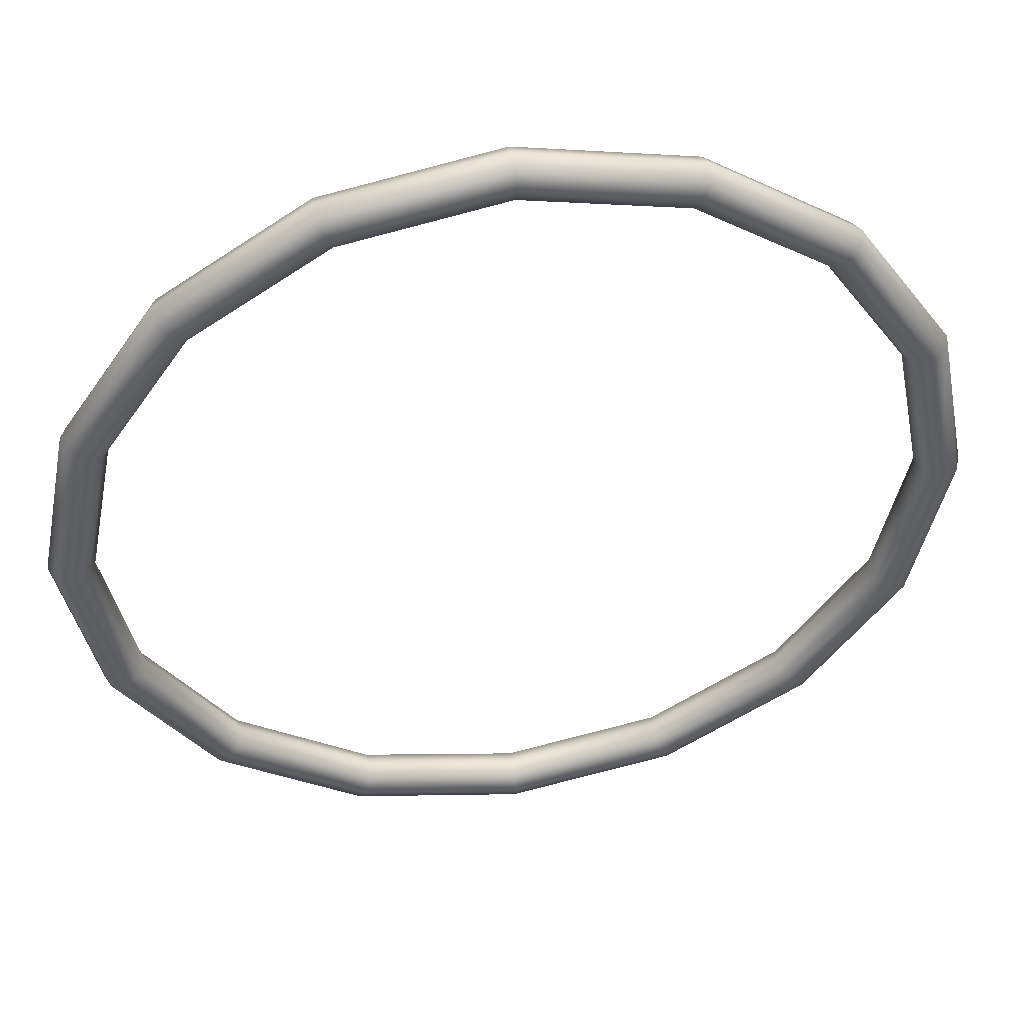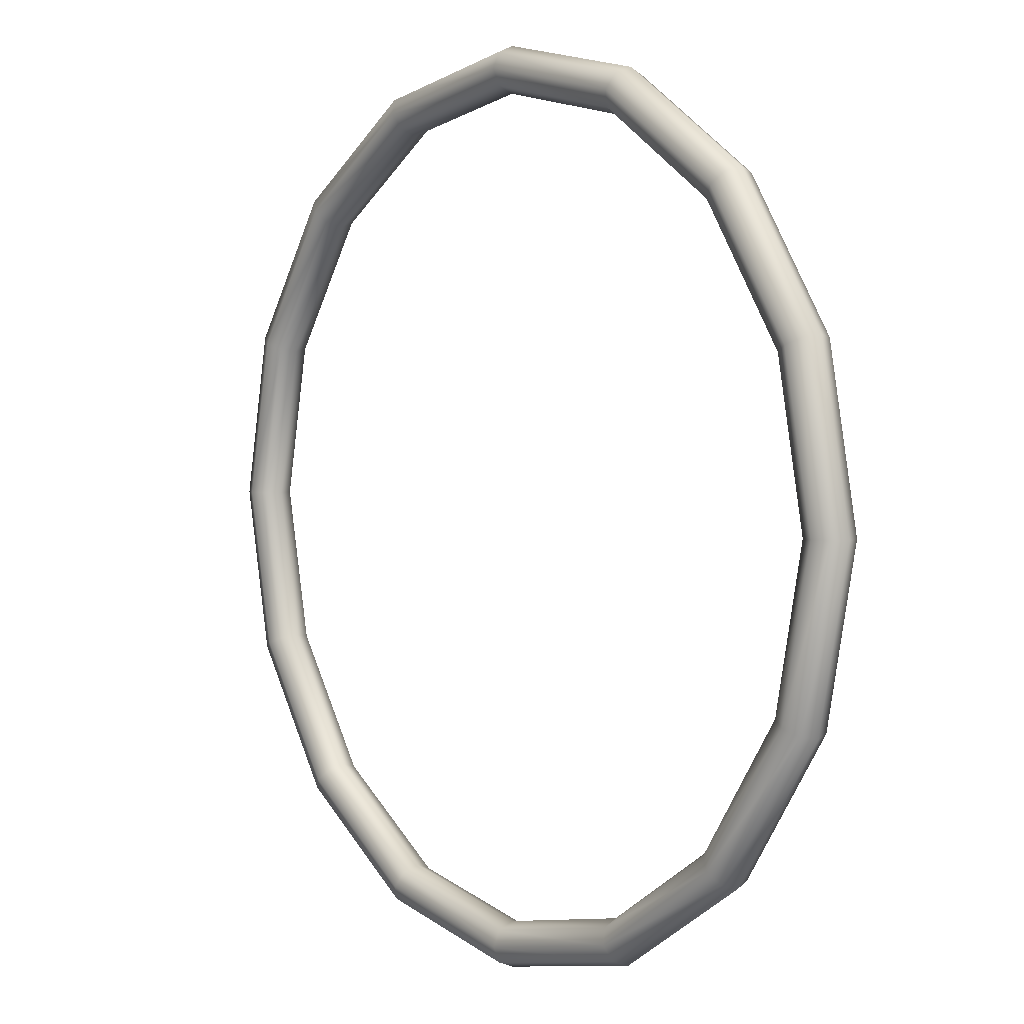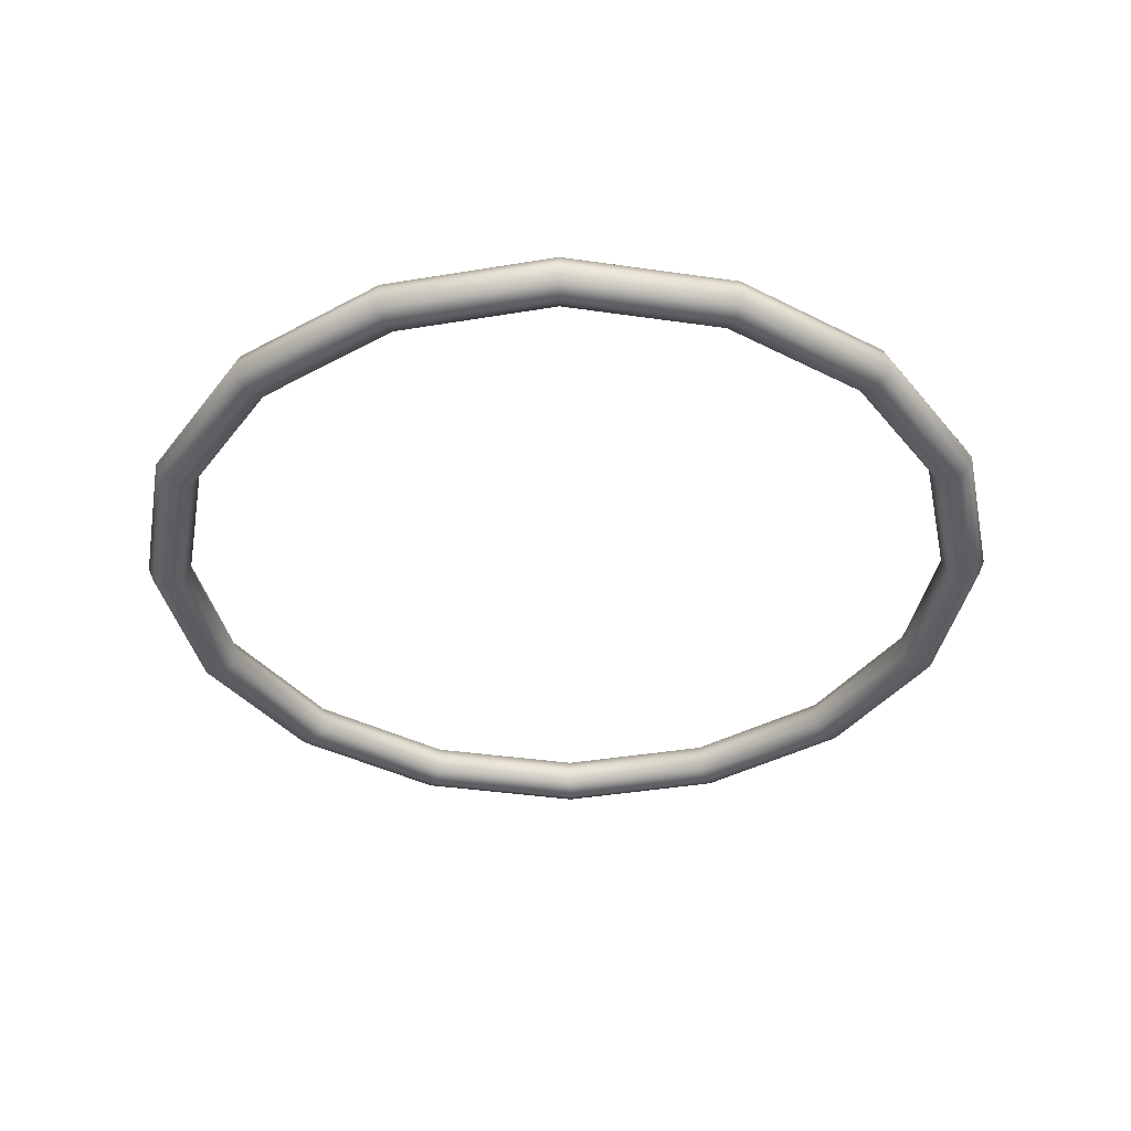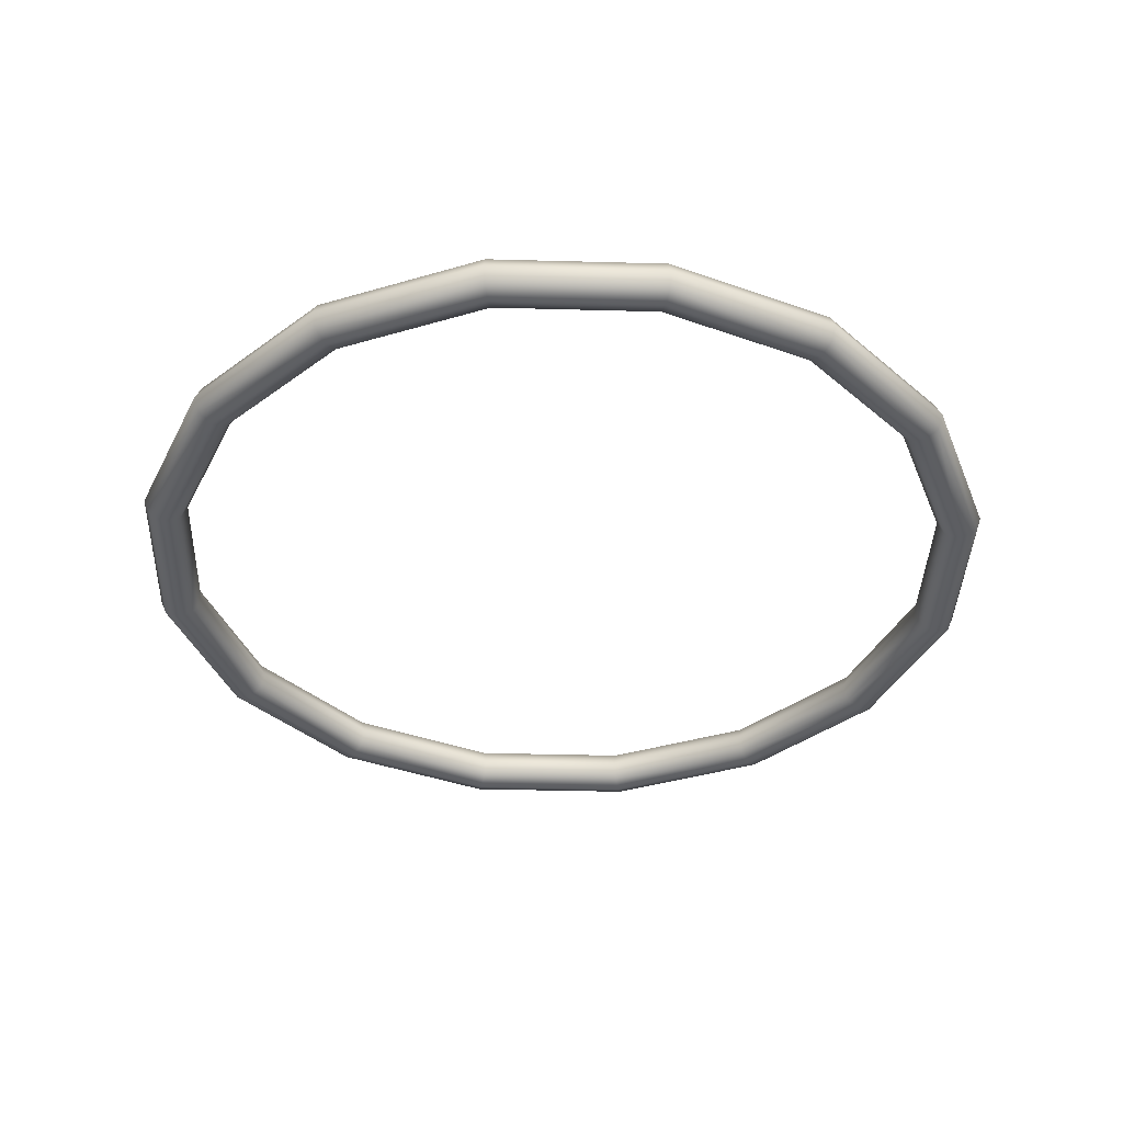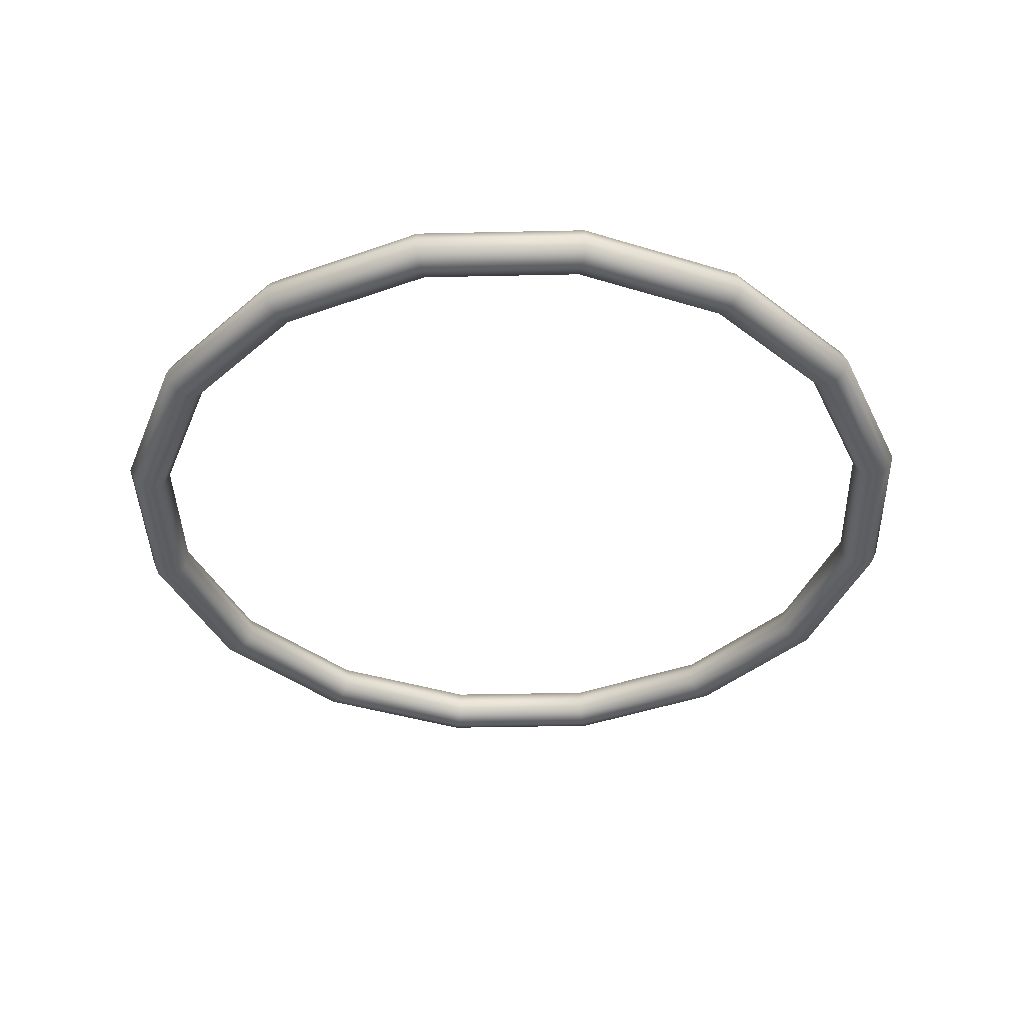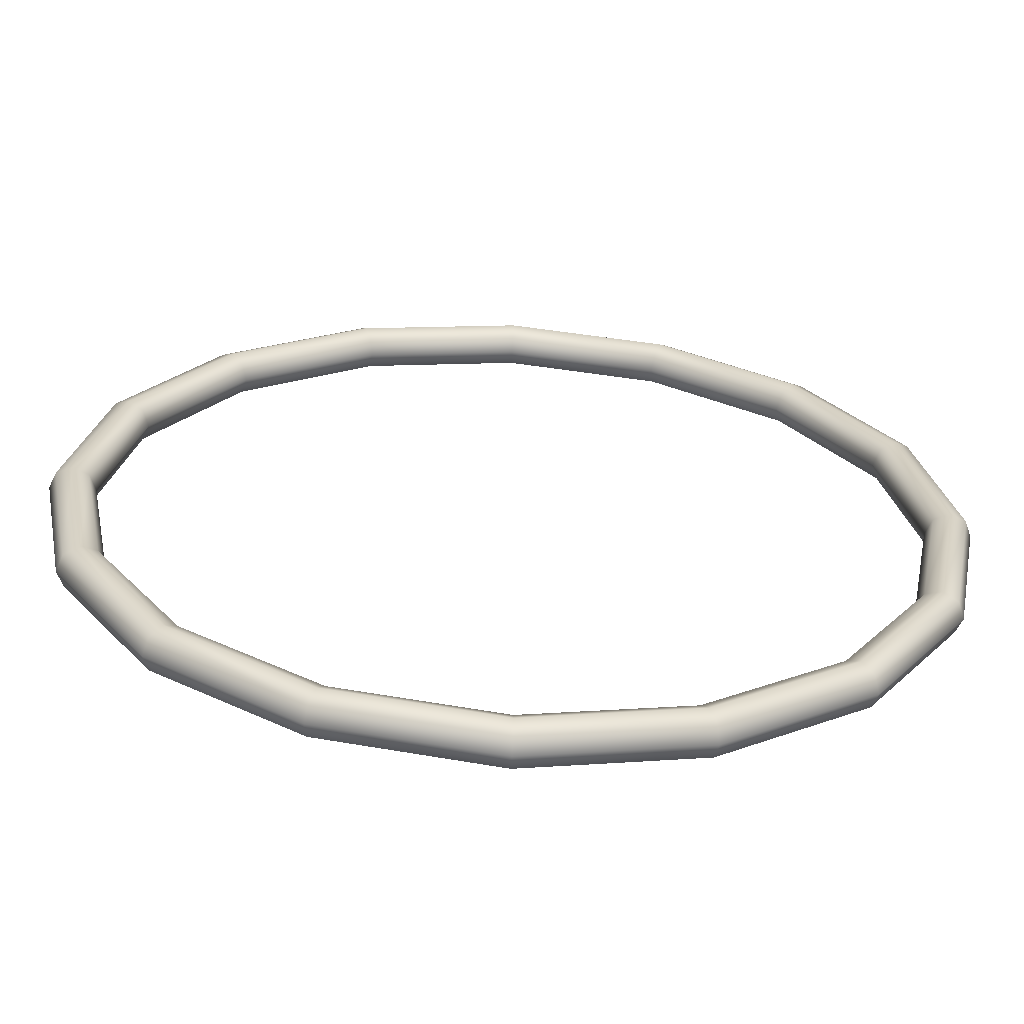
<metadata>
{"format":"obj","ext":"obj","renderer":"f3d","projection":"perspective","resolution":1024,"background":"white","views":[{"elev":47.6,"azim":-9.3,"up":"+Z"},{"elev":3.9,"azim":51.1,"up":"+Z"},{"elev":-38.2,"azim":90.8,"up":"+Y"},{"elev":-38.3,"azim":9.3,"up":"+Y"},{"elev":-39.6,"azim":-99.7,"up":"+Y"},{"elev":-63.7,"azim":176.6,"up":"+Z"}]}
</metadata>
<code>
v  0.4016 0 -0.4016
v  0.5248 0 -0.2174
v  0.4083 0.0226 -0.4083
v  0.5334 0.0226 -0.221
v  0.2174 0 -0.5248
v  0.221 0.0226 -0.5334
v  0 0 -0.568
v  0 0.0226 -0.5774
v  -0.2174 0 -0.5248
v  -0.221 0.0226 -0.5334
v  -0.4016 0 -0.4016
v  -0.4083 0.0226 -0.4083
v  -0.5248 0 -0.2174
v  -0.5334 0.0226 -0.221
v  -0.568 0 -0
v  -0.5774 0.0226 -0
v  -0.5248 0 0.2174
v  -0.5334 0.0226 0.221
v  -0.4016 0 0.4016
v  -0.4083 0.0226 0.4083
v  -0.2174 0 0.5248
v  -0.221 0.0226 0.5334
v  0 0 0.568
v  0 0.0226 0.5774
v  0.2174 0 0.5248
v  0.221 0.0226 0.5334
v  0.4016 0 0.4016
v  0.4083 0.0226 0.4083
v  0.5248 0 0.2174
v  0.5334 0.0226 0.221
v  0.568 0 -0
v  0.5774 0.0226 -0
v  0.4243 0.032 -0.4243
v  0.5543 0.032 -0.2296
v  0.2296 0.032 -0.5543
v  0 0.032 -0.6
v  -0.2296 0.032 -0.5543
v  -0.4243 0.032 -0.4243
v  -0.5543 0.032 -0.2296
v  -0.6 0.032 -0
v  -0.5543 0.032 0.2296
v  -0.4243 0.032 0.4243
v  -0.2296 0.032 0.5543
v  0 0.032 0.6
v  0.2296 0.032 0.5543
v  0.4243 0.032 0.4243
v  0.5543 0.032 0.2296
v  0.6 0.032 -0
v  0.4403 0.0226 -0.4403
v  0.5752 0.0226 -0.2383
v  0.2383 0.0226 -0.5752
v  0 0.0226 -0.6226
v  -0.2383 0.0226 -0.5752
v  -0.4403 0.0226 -0.4403
v  -0.5752 0.0226 -0.2383
v  -0.6226 0.0226 -0
v  -0.5752 0.0226 0.2383
v  -0.4403 0.0226 0.4403
v  -0.2383 0.0226 0.5752
v  0 0.0226 0.6226
v  0.2383 0.0226 0.5752
v  0.4403 0.0226 0.4403
v  0.5752 0.0226 0.2383
v  0.6226 0.0226 -0
v  0.4469 0 -0.4469
v  0.5839 0 -0.2419
v  0.2419 0 -0.5839
v  0 0 -0.632
v  -0.2419 0 -0.5839
v  -0.4469 0 -0.4469
v  -0.5839 0 -0.2419
v  -0.632 0 -0
v  -0.5839 0 0.2419
v  -0.4469 0 0.4469
v  -0.2419 0 0.5839
v  0 0 0.632
v  0.2419 0 0.5839
v  0.4469 0 0.4469
v  0.5839 0 0.2419
v  0.632 0 -0
v  0.4403 -0.0226 -0.4403
v  0.5752 -0.0226 -0.2383
v  0.2383 -0.0226 -0.5752
v  0 -0.0226 -0.6226
v  -0.2383 -0.0226 -0.5752
v  -0.4403 -0.0226 -0.4403
v  -0.5752 -0.0226 -0.2383
v  -0.6226 -0.0226 -0
v  -0.5752 -0.0226 0.2383
v  -0.4403 -0.0226 0.4403
v  -0.2383 -0.0226 0.5752
v  0 -0.0226 0.6226
v  0.2383 -0.0226 0.5752
v  0.4403 -0.0226 0.4403
v  0.5752 -0.0226 0.2383
v  0.6226 -0.0226 -0
v  0.4243 -0.032 -0.4243
v  0.5543 -0.032 -0.2296
v  0.2296 -0.032 -0.5543
v  0 -0.032 -0.6
v  -0.2296 -0.032 -0.5543
v  -0.4243 -0.032 -0.4243
v  -0.5543 -0.032 -0.2296
v  -0.6 -0.032 -0
v  -0.5543 -0.032 0.2296
v  -0.4243 -0.032 0.4243
v  -0.2296 -0.032 0.5543
v  0 -0.032 0.6
v  0.2296 -0.032 0.5543
v  0.4243 -0.032 0.4243
v  0.5543 -0.032 0.2296
v  0.6 -0.032 -0
v  0.4083 -0.0226 -0.4083
v  0.5334 -0.0226 -0.221
v  0.221 -0.0226 -0.5334
v  0 -0.0226 -0.5774
v  -0.221 -0.0226 -0.5334
v  -0.4083 -0.0226 -0.4083
v  -0.5334 -0.0226 -0.221
v  -0.5774 -0.0226 -0
v  -0.5334 -0.0226 0.221
v  -0.4083 -0.0226 0.4083
v  -0.221 -0.0226 0.5334
v  0 -0.0226 0.5774
v  0.221 -0.0226 0.5334
v  0.4083 -0.0226 0.4083
v  0.5334 -0.0226 0.221
v  0.5774 -0.0226 -0
g default
f 1 2 3
f 3 2 4
f 5 1 6
f 6 1 3
f 7 5 8
f 8 5 6
f 9 7 10
f 10 7 8
f 11 9 12
f 12 9 10
f 13 11 14
f 14 11 12
f 15 13 16
f 16 13 14
f 17 15 18
f 18 15 16
f 19 17 20
f 20 17 18
f 21 19 22
f 22 19 20
f 23 21 24
f 24 21 22
f 25 23 26
f 26 23 24
f 27 25 28
f 28 25 26
f 29 27 30
f 30 27 28
f 31 29 32
f 32 29 30
f 2 31 4
f 4 31 32
f 3 4 33
f 33 4 34
f 6 3 35
f 35 3 33
f 8 6 36
f 36 6 35
f 10 8 37
f 37 8 36
f 12 10 38
f 38 10 37
f 14 12 39
f 39 12 38
f 16 14 40
f 40 14 39
f 18 16 41
f 41 16 40
f 20 18 42
f 42 18 41
f 22 20 43
f 43 20 42
f 24 22 44
f 44 22 43
f 26 24 45
f 45 24 44
f 28 26 46
f 46 26 45
f 30 28 47
f 47 28 46
f 32 30 48
f 48 30 47
f 4 32 34
f 34 32 48
f 33 34 49
f 49 34 50
f 35 33 51
f 51 33 49
f 36 35 52
f 52 35 51
f 37 36 53
f 53 36 52
f 38 37 54
f 54 37 53
f 39 38 55
f 55 38 54
f 40 39 56
f 56 39 55
f 41 40 57
f 57 40 56
f 42 41 58
f 58 41 57
f 43 42 59
f 59 42 58
f 44 43 60
f 60 43 59
f 45 44 61
f 61 44 60
f 46 45 62
f 62 45 61
f 47 46 63
f 63 46 62
f 48 47 64
f 64 47 63
f 34 48 50
f 50 48 64
f 49 50 65
f 65 50 66
f 51 49 67
f 67 49 65
f 52 51 68
f 68 51 67
f 53 52 69
f 69 52 68
f 54 53 70
f 70 53 69
f 55 54 71
f 71 54 70
f 56 55 72
f 72 55 71
f 57 56 73
f 73 56 72
f 58 57 74
f 74 57 73
f 59 58 75
f 75 58 74
f 60 59 76
f 76 59 75
f 61 60 77
f 77 60 76
f 62 61 78
f 78 61 77
f 63 62 79
f 79 62 78
f 64 63 80
f 80 63 79
f 50 64 66
f 66 64 80
f 65 66 81
f 81 66 82
f 67 65 83
f 83 65 81
f 68 67 84
f 84 67 83
f 69 68 85
f 85 68 84
f 70 69 86
f 86 69 85
f 71 70 87
f 87 70 86
f 72 71 88
f 88 71 87
f 73 72 89
f 89 72 88
f 74 73 90
f 90 73 89
f 75 74 91
f 91 74 90
f 76 75 92
f 92 75 91
f 77 76 93
f 93 76 92
f 78 77 94
f 94 77 93
f 79 78 95
f 95 78 94
f 80 79 96
f 96 79 95
f 66 80 82
f 82 80 96
f 81 82 97
f 97 82 98
f 83 81 99
f 99 81 97
f 84 83 100
f 100 83 99
f 85 84 101
f 101 84 100
f 86 85 102
f 102 85 101
f 87 86 103
f 103 86 102
f 88 87 104
f 104 87 103
f 89 88 105
f 105 88 104
f 90 89 106
f 106 89 105
f 91 90 107
f 107 90 106
f 92 91 108
f 108 91 107
f 93 92 109
f 109 92 108
f 94 93 110
f 110 93 109
f 95 94 111
f 111 94 110
f 96 95 112
f 112 95 111
f 82 96 98
f 98 96 112
f 97 98 113
f 113 98 114
f 99 97 115
f 115 97 113
f 100 99 116
f 116 99 115
f 101 100 117
f 117 100 116
f 102 101 118
f 118 101 117
f 103 102 119
f 119 102 118
f 104 103 120
f 120 103 119
f 105 104 121
f 121 104 120
f 106 105 122
f 122 105 121
f 107 106 123
f 123 106 122
f 108 107 124
f 124 107 123
f 109 108 125
f 125 108 124
f 110 109 126
f 126 109 125
f 111 110 127
f 127 110 126
f 112 111 128
f 128 111 127
f 98 112 114
f 114 112 128
f 113 114 1
f 1 114 2
f 115 113 5
f 5 113 1
f 116 115 7
f 7 115 5
f 117 116 9
f 9 116 7
f 118 117 11
f 11 117 9
f 119 118 13
f 13 118 11
f 120 119 15
f 15 119 13
f 121 120 17
f 17 120 15
f 122 121 19
f 19 121 17
f 123 122 21
f 21 122 19
f 124 123 23
f 23 123 21
f 125 124 25
f 25 124 23
f 126 125 27
f 27 125 25
f 127 126 29
f 29 126 27
f 128 127 31
f 31 127 29
f 114 128 2
f 2 128 31
f 1 2 3
f 3 2 4
f 5 1 6
f 6 1 3
f 7 5 8
f 8 5 6
f 9 7 10
f 10 7 8
f 11 9 12
f 12 9 10
f 13 11 14
f 14 11 12
f 15 13 16
f 16 13 14
f 17 15 18
f 18 15 16
f 19 17 20
f 20 17 18
f 21 19 22
f 22 19 20
f 23 21 24
f 24 21 22
f 25 23 26
f 26 23 24
f 27 25 28
f 28 25 26
f 29 27 30
f 30 27 28
f 31 29 32
f 32 29 30
f 2 31 4
f 4 31 32
f 3 4 33
f 33 4 34
f 6 3 35
f 35 3 33
f 8 6 36
f 36 6 35
f 10 8 37
f 37 8 36
f 12 10 38
f 38 10 37
f 14 12 39
f 39 12 38
f 16 14 40
f 40 14 39
f 18 16 41
f 41 16 40
f 20 18 42
f 42 18 41
f 22 20 43
f 43 20 42
f 24 22 44
f 44 22 43
f 26 24 45
f 45 24 44
f 28 26 46
f 46 26 45
f 30 28 47
f 47 28 46
f 32 30 48
f 48 30 47
f 4 32 34
f 34 32 48
f 33 34 49
f 49 34 50
f 35 33 51
f 51 33 49
f 36 35 52
f 52 35 51
f 37 36 53
f 53 36 52
f 38 37 54
f 54 37 53
f 39 38 55
f 55 38 54
f 40 39 56
f 56 39 55
f 41 40 57
f 57 40 56
f 42 41 58
f 58 41 57
f 43 42 59
f 59 42 58
f 44 43 60
f 60 43 59
f 45 44 61
f 61 44 60
f 46 45 62
f 62 45 61
f 47 46 63
f 63 46 62
f 48 47 64
f 64 47 63
f 34 48 50
f 50 48 64
f 49 50 65
f 65 50 66
f 51 49 67
f 67 49 65
f 52 51 68
f 68 51 67
f 53 52 69
f 69 52 68
f 54 53 70
f 70 53 69
f 55 54 71
f 71 54 70
f 56 55 72
f 72 55 71
f 57 56 73
f 73 56 72
f 58 57 74
f 74 57 73
f 59 58 75
f 75 58 74
f 60 59 76
f 76 59 75
f 61 60 77
f 77 60 76
f 62 61 78
f 78 61 77
f 63 62 79
f 79 62 78
f 64 63 80
f 80 63 79
f 50 64 66
f 66 64 80
f 65 66 81
f 81 66 82
f 67 65 83
f 83 65 81
f 68 67 84
f 84 67 83
f 69 68 85
f 85 68 84
f 70 69 86
f 86 69 85
f 71 70 87
f 87 70 86
f 72 71 88
f 88 71 87
f 73 72 89
f 89 72 88
f 74 73 90
f 90 73 89
f 75 74 91
f 91 74 90
f 76 75 92
f 92 75 91
f 77 76 93
f 93 76 92
f 78 77 94
f 94 77 93
f 79 78 95
f 95 78 94
f 80 79 96
f 96 79 95
f 66 80 82
f 82 80 96
f 81 82 97
f 97 82 98
f 83 81 99
f 99 81 97
f 84 83 100
f 100 83 99
f 85 84 101
f 101 84 100
f 86 85 102
f 102 85 101
f 87 86 103
f 103 86 102
f 88 87 104
f 104 87 103
f 89 88 105
f 105 88 104
f 90 89 106
f 106 89 105
f 91 90 107
f 107 90 106
f 92 91 108
f 108 91 107
f 93 92 109
f 109 92 108
f 94 93 110
f 110 93 109
f 95 94 111
f 111 94 110
f 96 95 112
f 112 95 111
f 82 96 98
f 98 96 112
f 97 98 113
f 113 98 114
f 99 97 115
f 115 97 113
f 100 99 116
f 116 99 115
f 101 100 117
f 117 100 116
f 102 101 118
f 118 101 117
f 103 102 119
f 119 102 118
f 104 103 120
f 120 103 119
f 105 104 121
f 121 104 120
f 106 105 122
f 122 105 121
f 107 106 123
f 123 106 122
f 108 107 124
f 124 107 123
f 109 108 125
f 125 108 124
f 110 109 126
f 126 109 125
f 111 110 127
f 127 110 126
f 112 111 128
f 128 111 127
f 98 112 114
f 114 112 128
f 113 114 1
f 1 114 2
f 115 113 5
f 5 113 1
f 116 115 7
f 7 115 5
f 117 116 9
f 9 116 7
f 118 117 11
f 11 117 9
f 119 118 13
f 13 118 11
f 120 119 15
f 15 119 13
f 121 120 17
f 17 120 15
f 122 121 19
f 19 121 17
f 123 122 21
f 21 122 19
f 124 123 23
f 23 123 21
f 125 124 25
f 25 124 23
f 126 125 27
f 27 125 25
f 127 126 29
f 29 126 27
f 128 127 31
f 31 127 29
f 114 128 2
f 2 128 31

</code>
